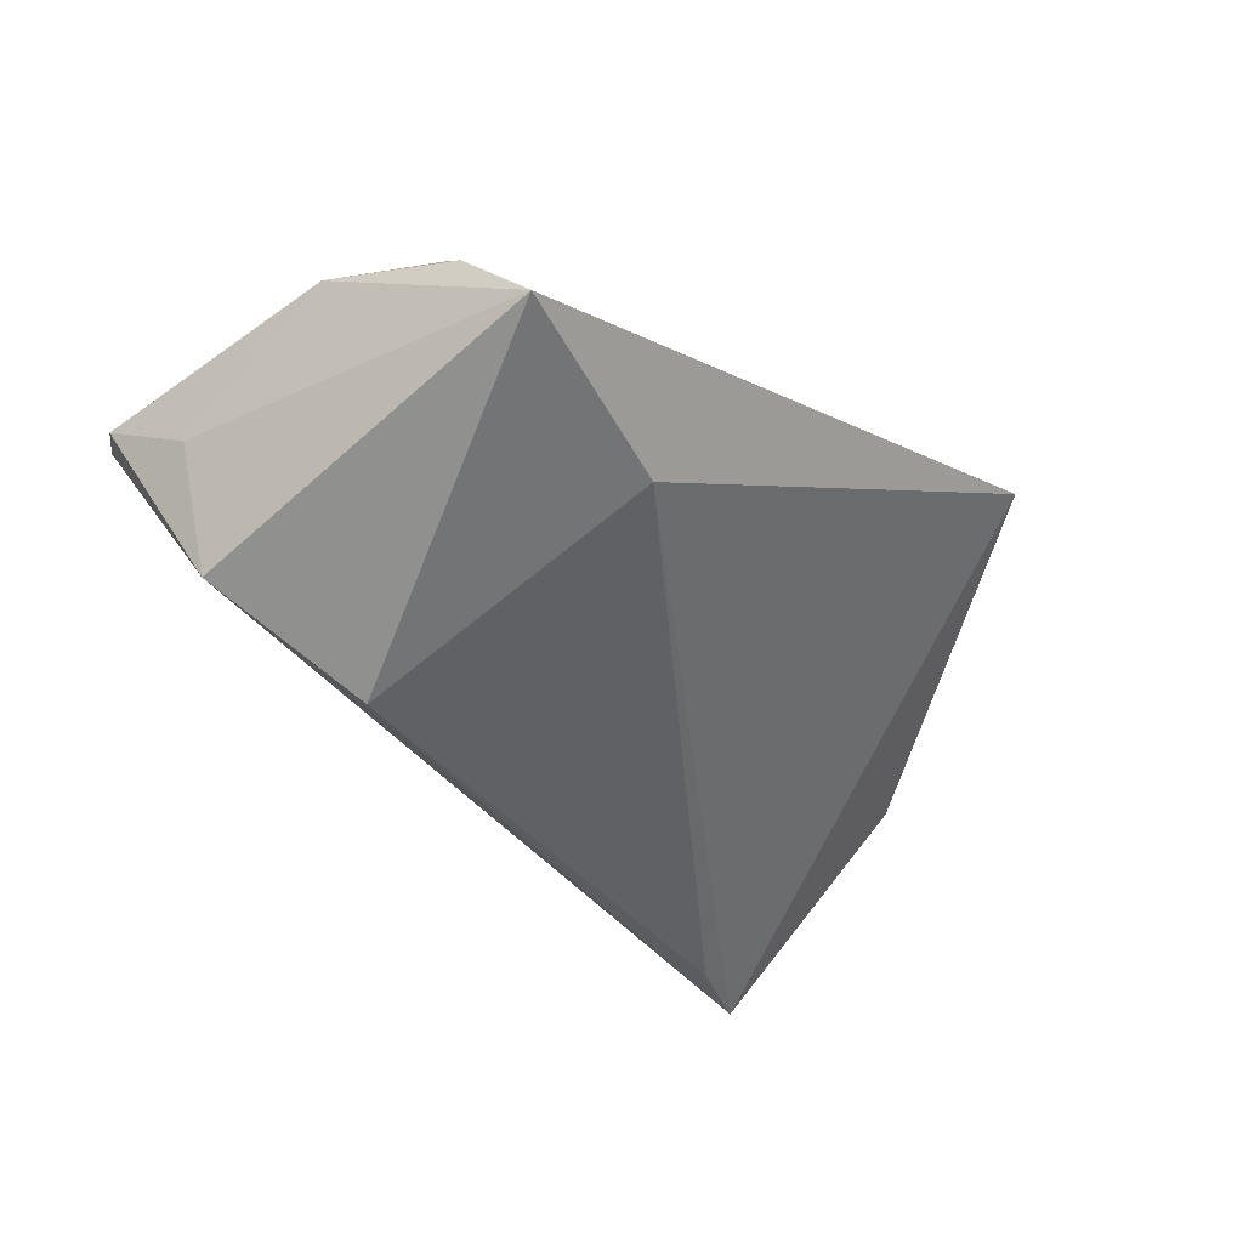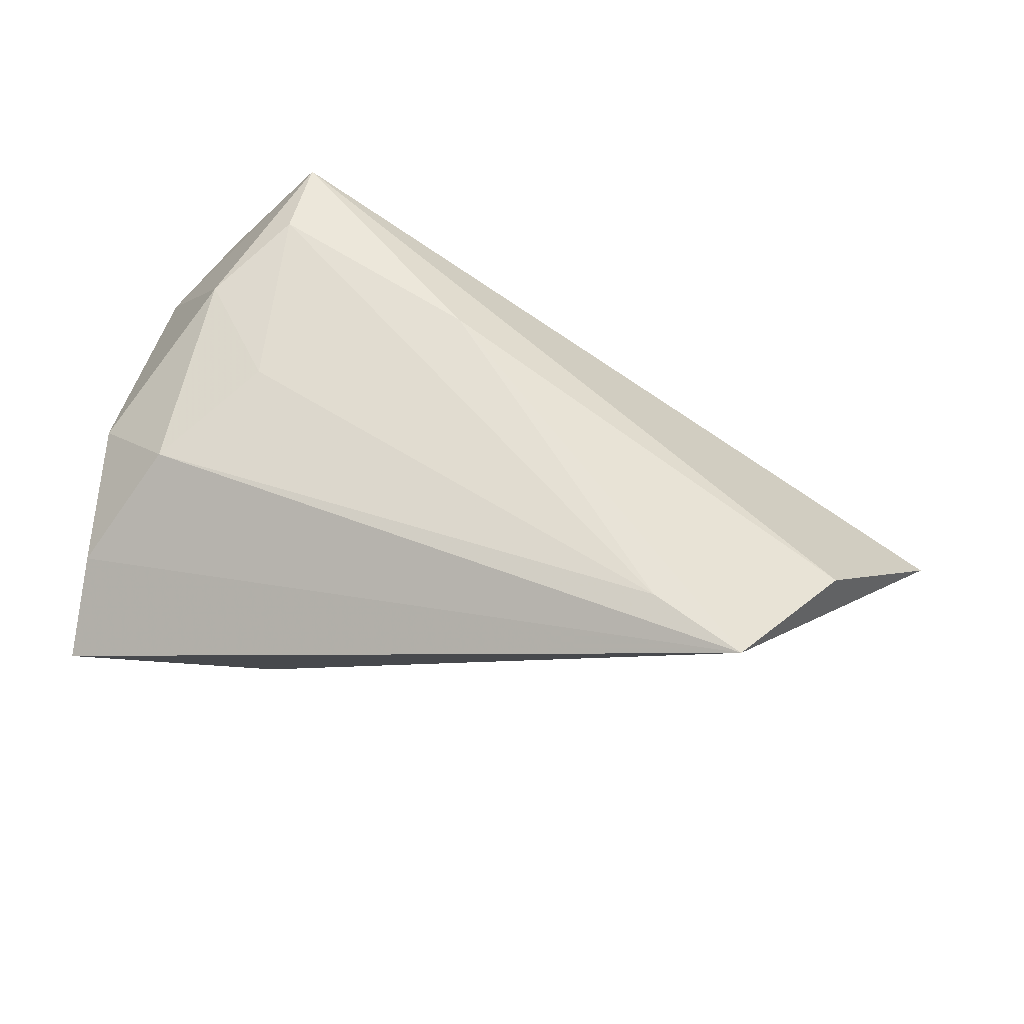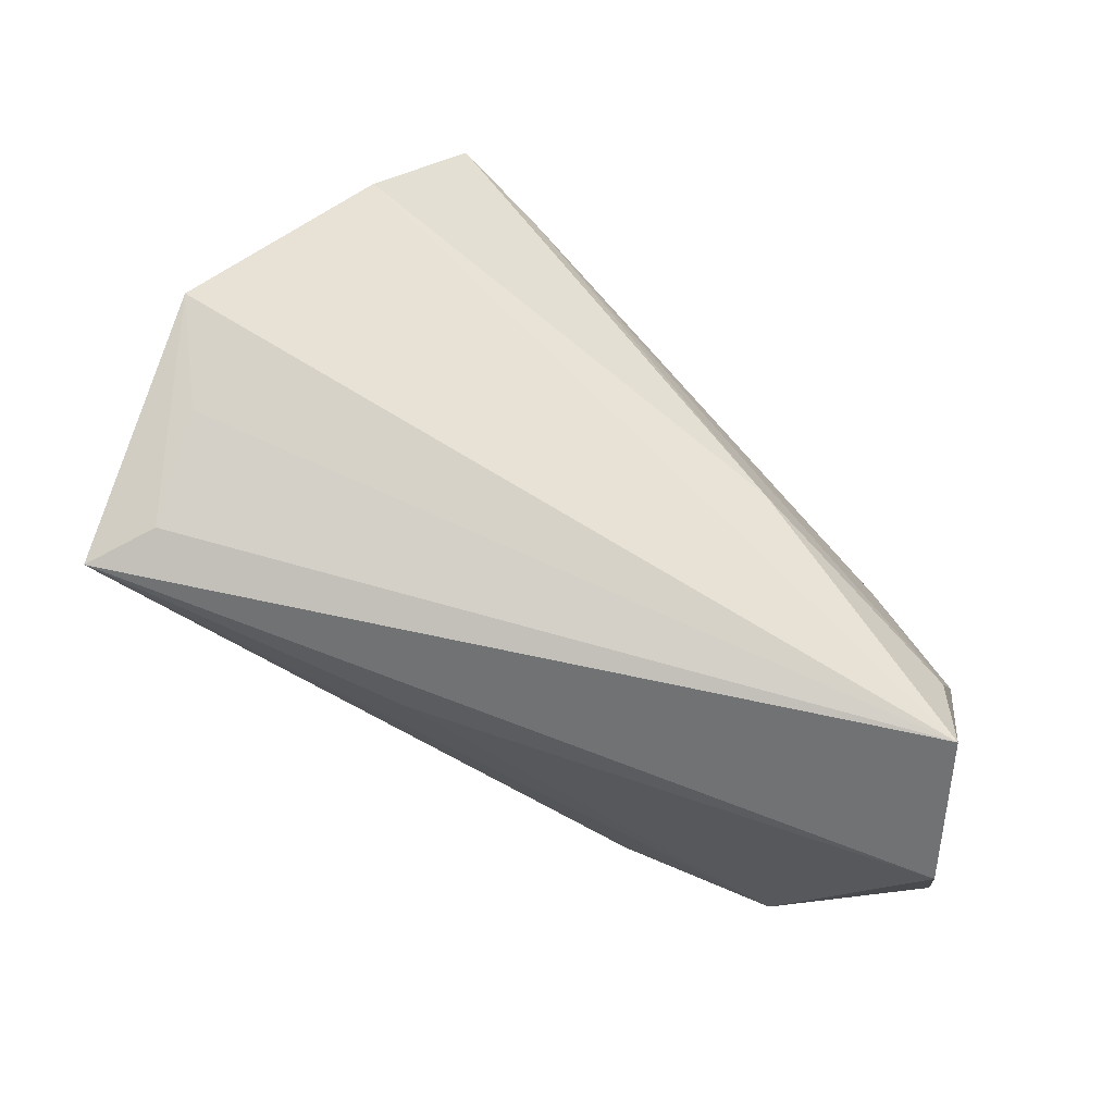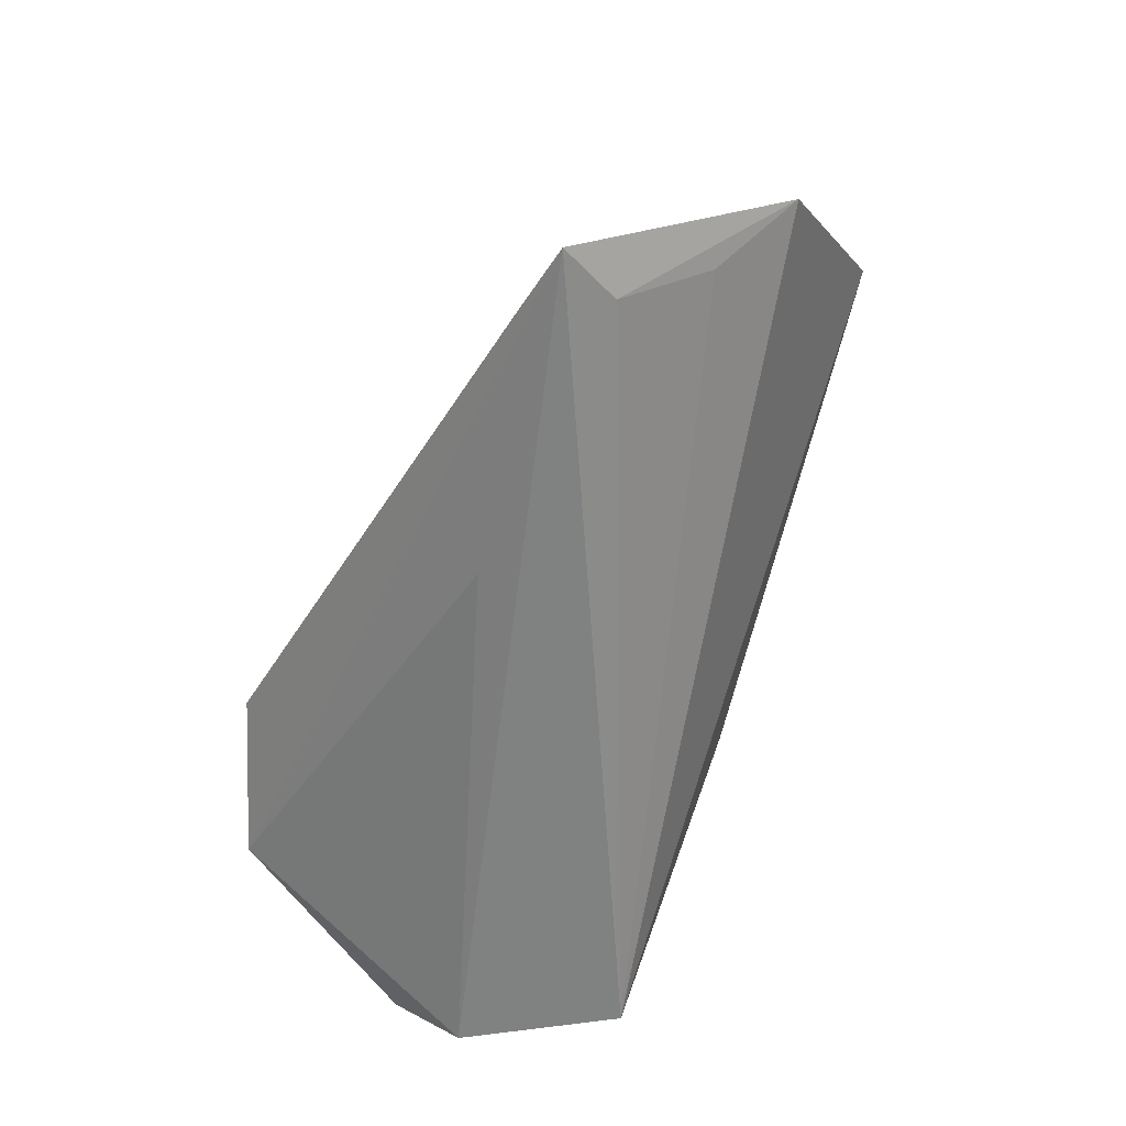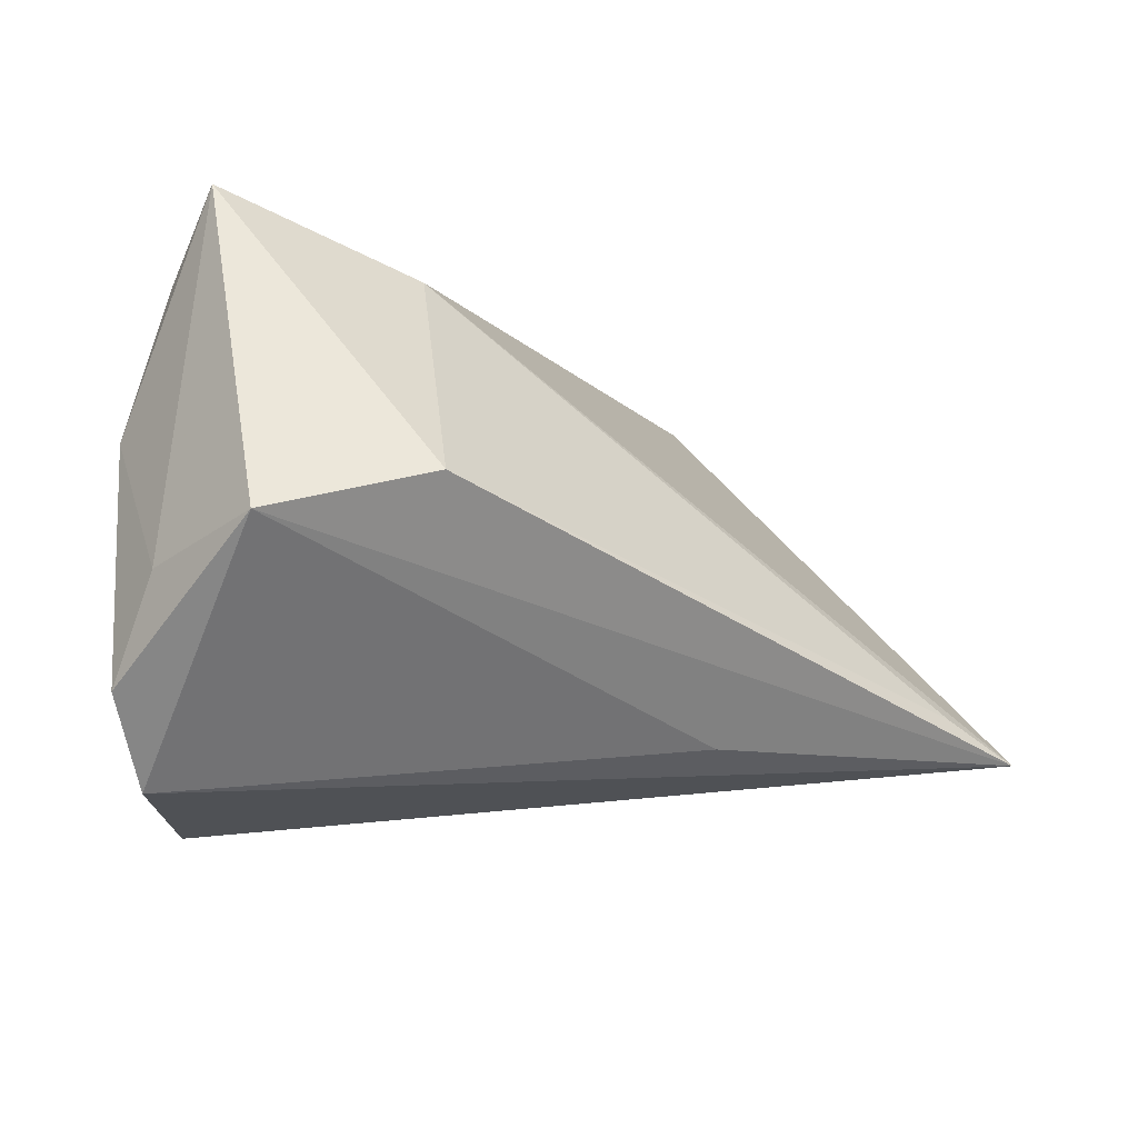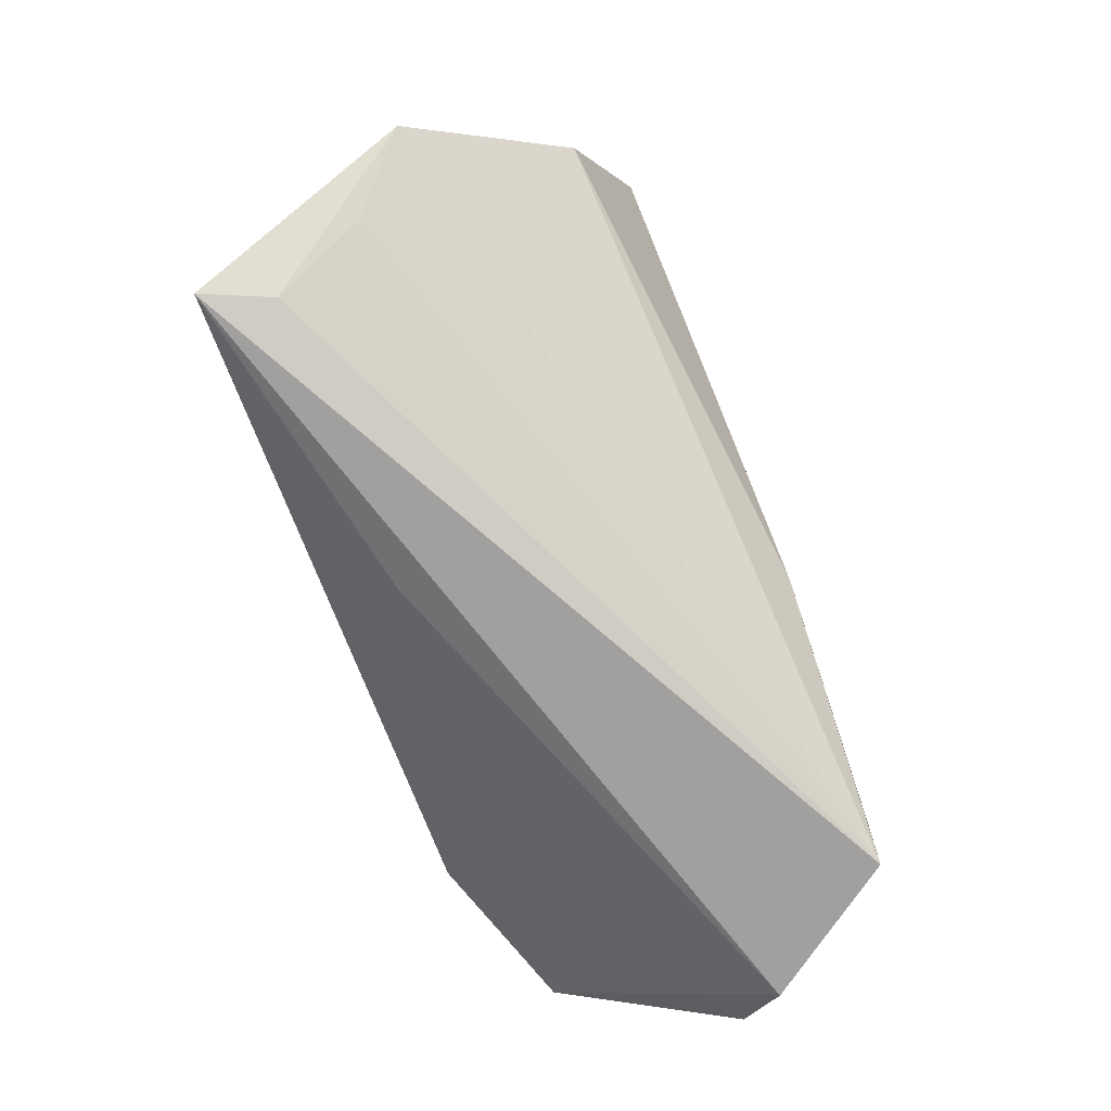
<metadata>
{"format":"obj","ext":"obj","renderer":"f3d","projection":"perspective","resolution":1024,"background":"white","views":[{"elev":-33.9,"azim":129.7,"up":"+Z"},{"elev":50.3,"azim":-167.4,"up":"+Z"},{"elev":-58.0,"azim":-41.1,"up":"+Y"},{"elev":-54.7,"azim":-117.3,"up":"+Y"},{"elev":-18.7,"azim":143.7,"up":"+Y"},{"elev":-71.1,"azim":-71.2,"up":"+Y"}]}
</metadata>
<code>
v -0.069 -0.0009644 -0.002279
v 0.03625 -0.01068 0.02172
v 0.04525 0.02614 0.002447
v -0.0004554 -0.008123 0.0259
v 0.02577 0.002412 0.02039
v 0.04549 0.03612 -0.007407
v 0.04836 -0.01087 -0.003922
v 0.01873 0.02945 -0.01162
v -0.03464 0.0299 0.02181
v 0.04898 -0.02346 0.003206
v 0.02813 -0.0218 0.0259
v -0.05708 -0.02022 -0.0199
v 0.04766 0.008082 0.008434
v -0.02017 -0.0241 -0.01835
v 0.04573 -0.008377 -0.02133
v -0.0568 0.01836 0.01639
v 0.04161 -0.03288 0.009316
v 0.02706 -0.002406 -0.03012
v -0.06101 -0.01074 -0.00935
v 0.03668 0.01537 0.01464
v 0.02811 -0.03354 0.0259
v -0.05005 -0.01784 -0.02819
v -0.06091 -0.02225 -0.02842
v -0.04662 0.03612 0.02141
f 1 24 23
f 21 23 17
f 8 24 6
f 8 23 24
f 6 18 8
f 16 24 1
f 1 21 16
f 1 23 12
f 23 21 12
f 23 18 15
f 15 18 6
f 6 7 15
f 22 18 23
f 23 8 22
f 22 8 18
f 24 16 4
f 4 16 21
f 19 21 1
f 1 12 19
f 19 12 21
f 6 24 3
f 24 20 3
f 13 20 2
f 13 3 20
f 13 7 6
f 6 3 13
f 17 23 14
f 14 15 17
f 23 15 14
f 17 15 10
f 10 15 7
f 7 13 10
f 10 13 2
f 10 21 17
f 10 2 21
f 24 4 9
f 9 20 24
f 21 2 11
f 11 4 21
f 11 9 4
f 2 20 5
f 20 9 5
f 5 11 2
f 9 11 5

</code>
